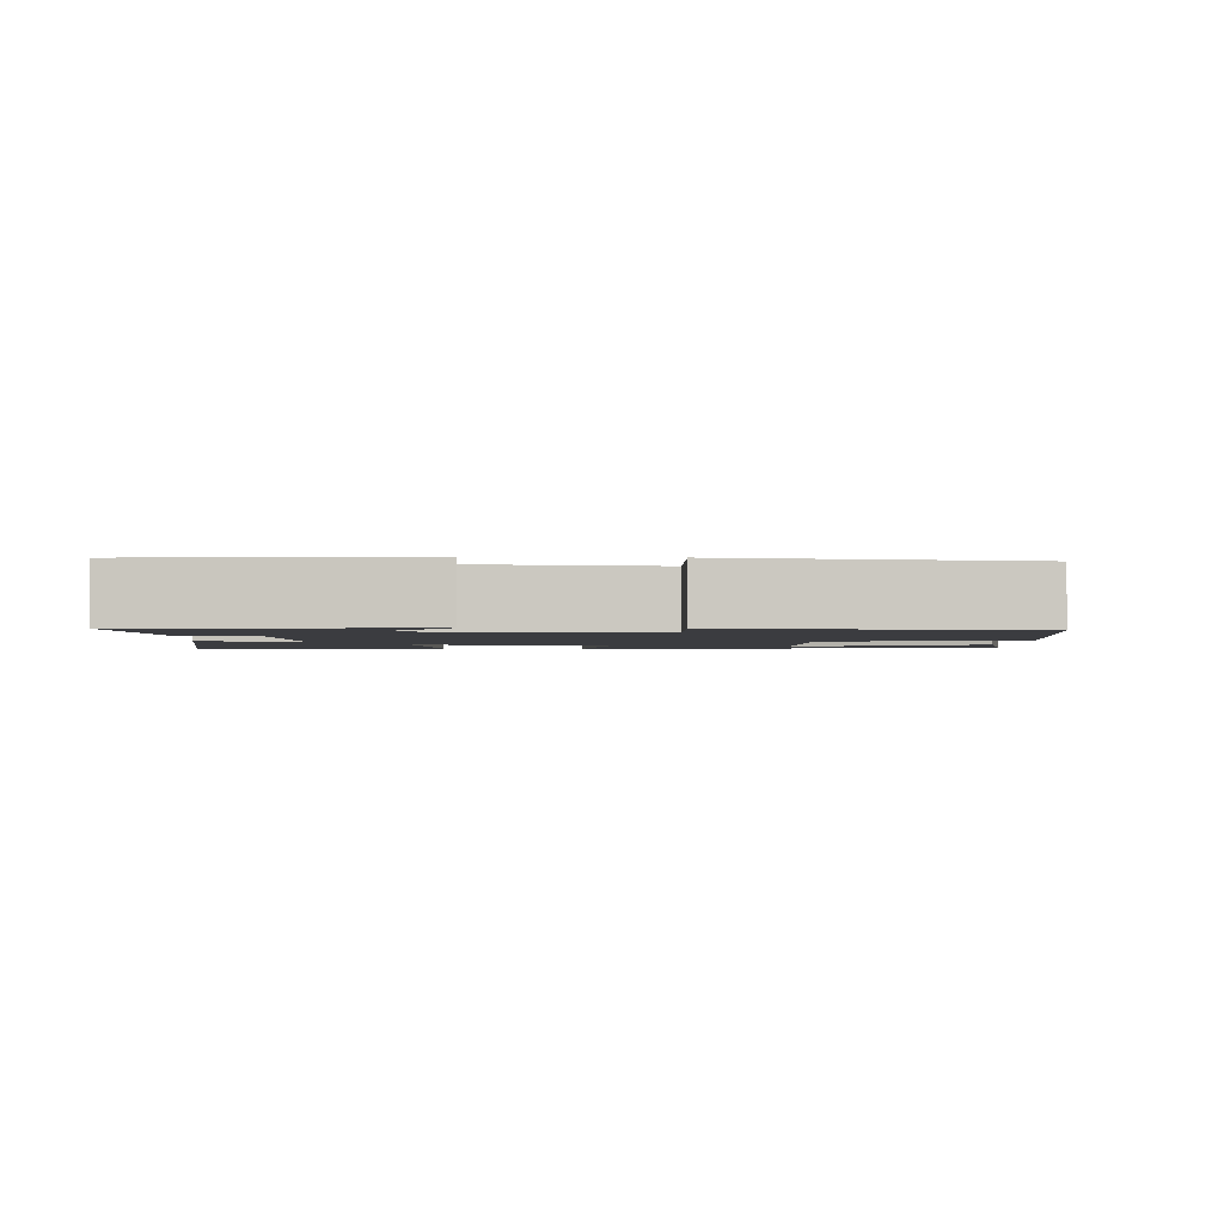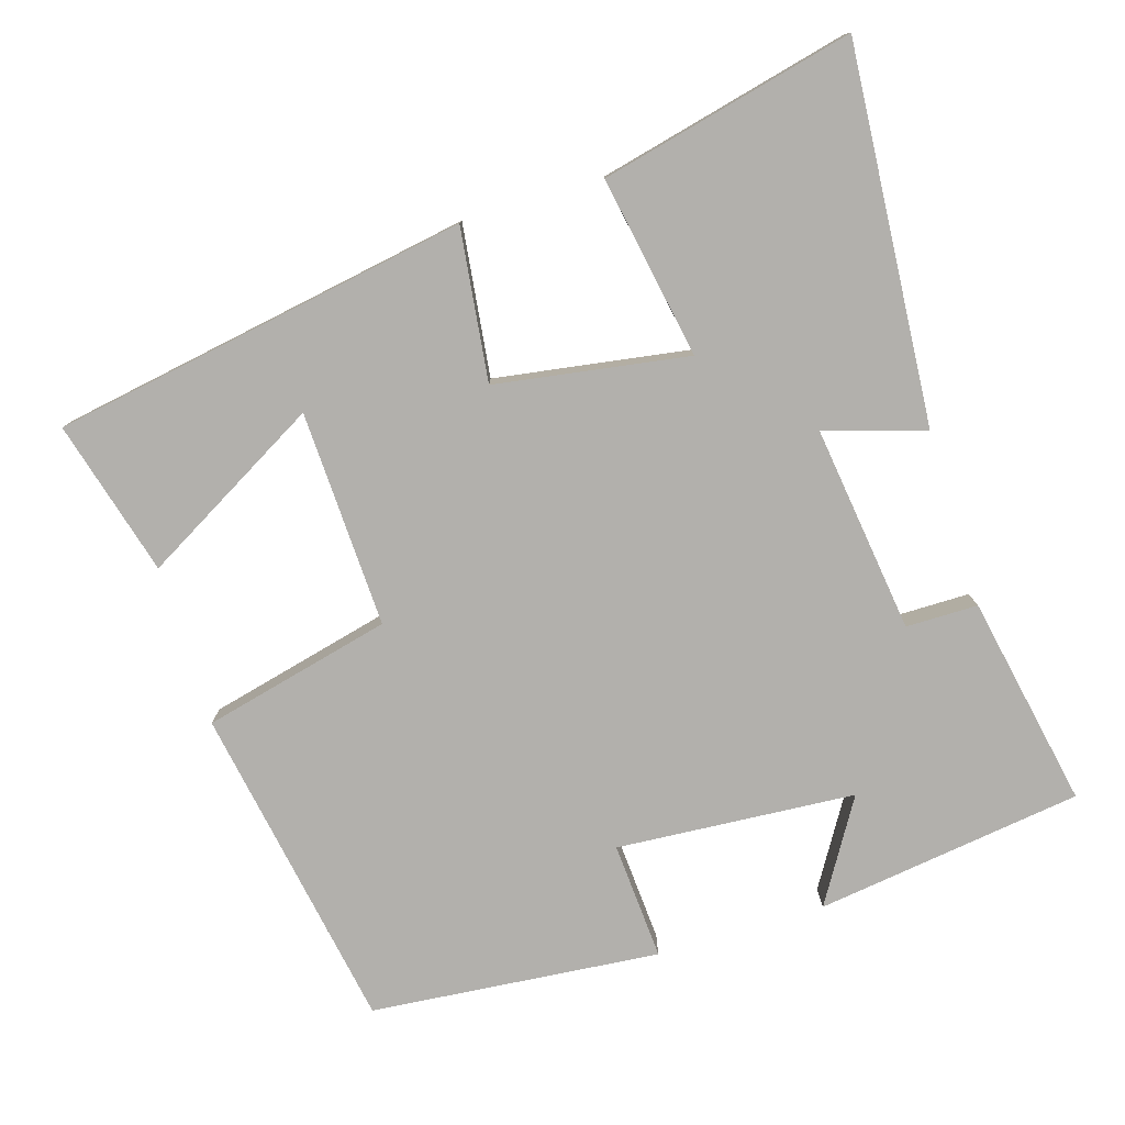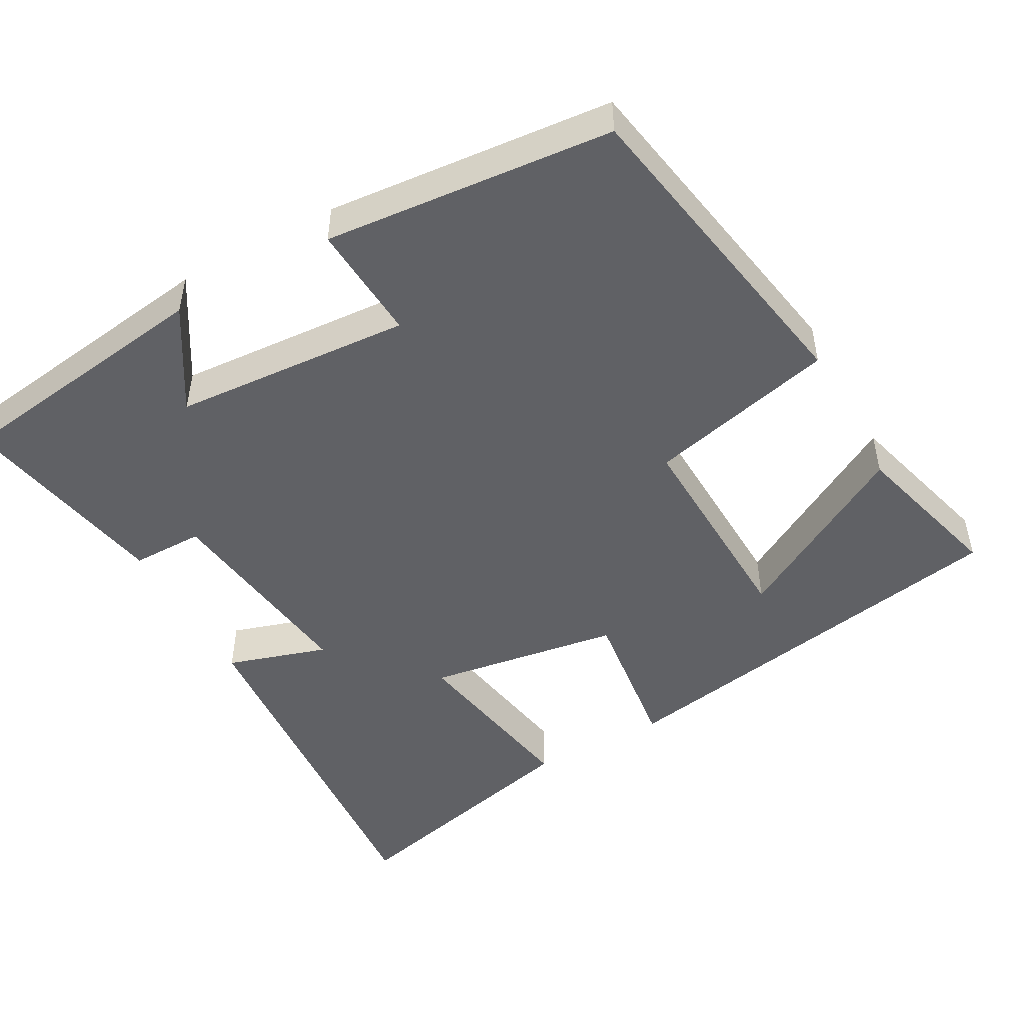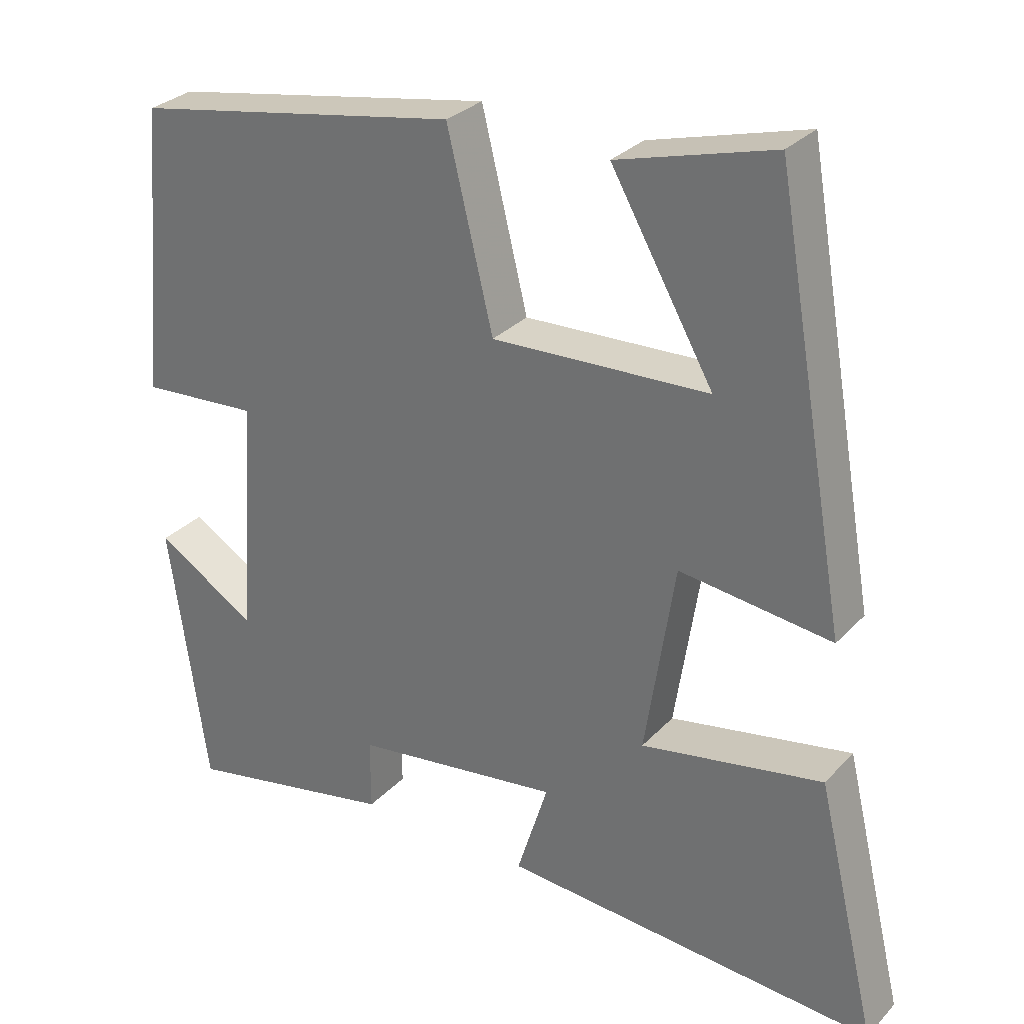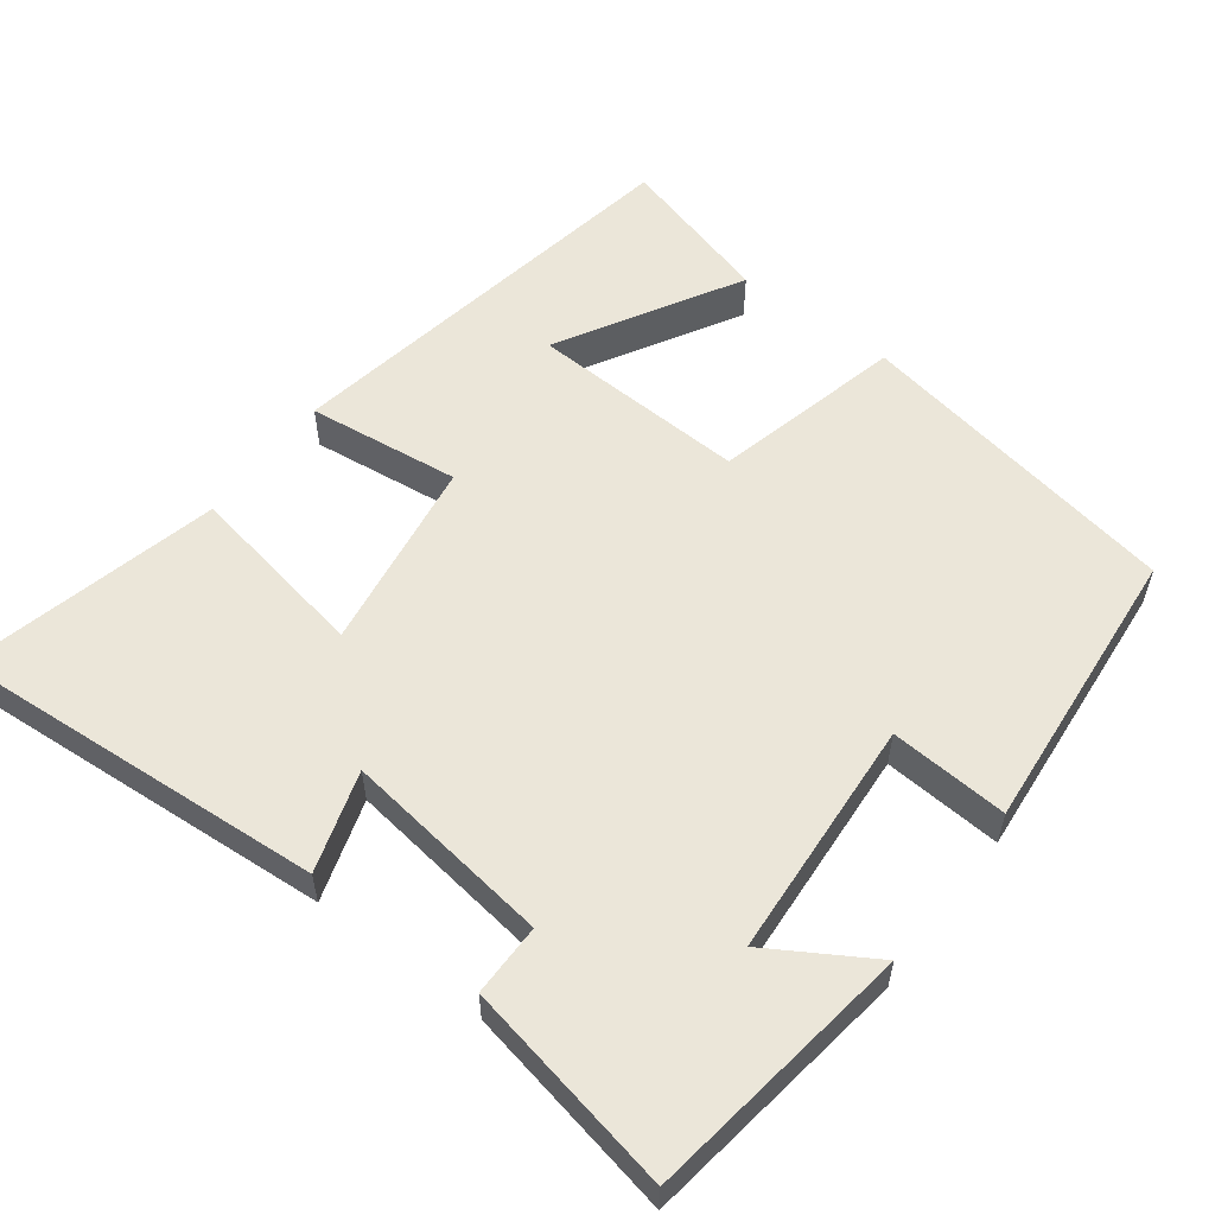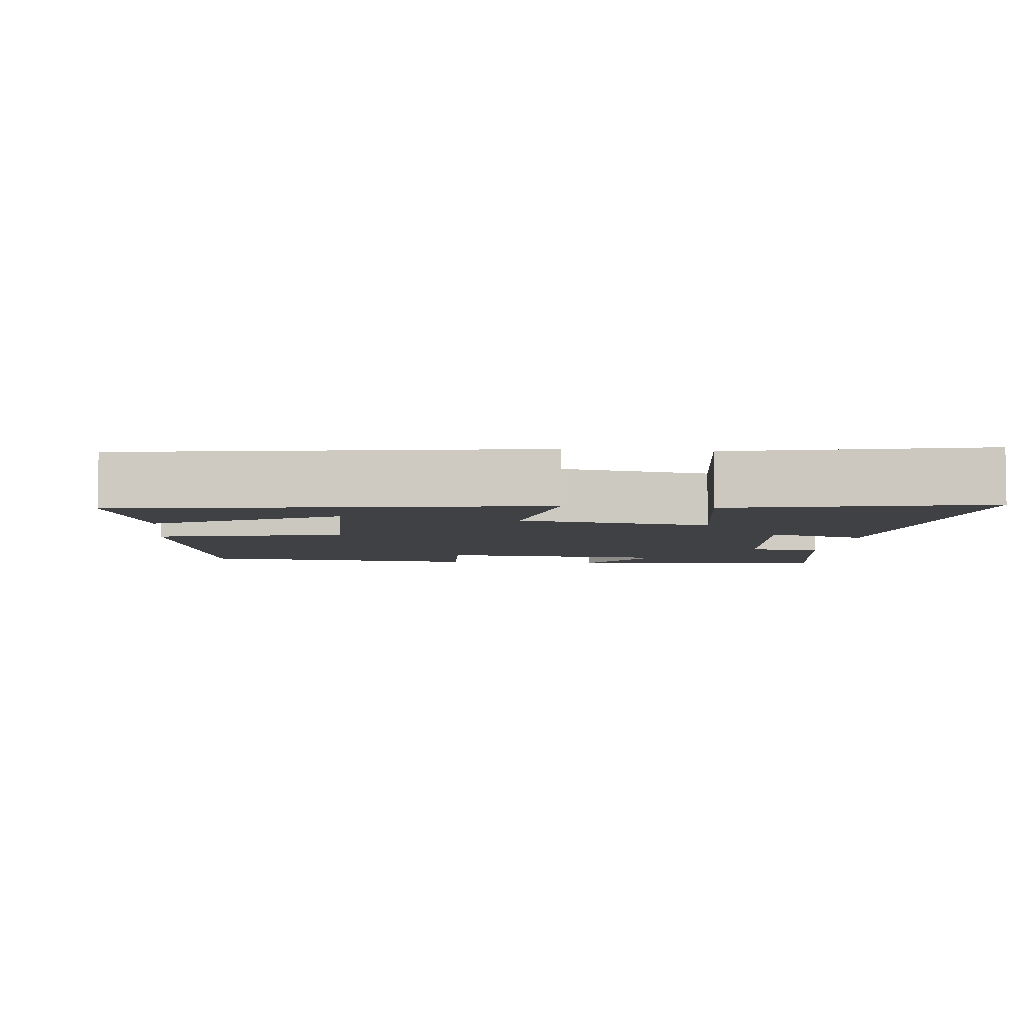
<metadata>
{"format":"obj","ext":"obj","renderer":"f3d","projection":"perspective","resolution":1024,"background":"white","views":[{"elev":-2.0,"azim":-94.7,"up":"+Y"},{"elev":-78.7,"azim":106.9,"up":"+Y"},{"elev":-49.0,"azim":-61.2,"up":"+Y"},{"elev":29.7,"azim":34.2,"up":"+Z"},{"elev":56.6,"azim":-142.9,"up":"+Y"},{"elev":-5.3,"azim":83.1,"up":"+Y"}]}
</metadata>
<code>
v 0.582 0.07 -0.536
v 0.075 0.07 -0.5
v 0.117 0.07 -0.365
v -0.163 0.07 -0.403
v -0.163 0.07 -0.5
v -0.449 0.07 -0.557
v -0.5 0.07 -0.197
v -0.363 0.07 -0.28
v -0.341 0.07 0.042
v -0.5 0.07 0.031
v -0.465 0.07 0.421
v -0.024 0.07 0.5
v 0.038 0.07 0.246
v 0.33 0.07 0.258
v 0.192 0.07 0.5
v 0.401 0.07 0.558
v 0.5 0.07 -0.004
v 0.295 0.07 0.021
v 0.255 0.07 -0.239
v 0.5 0.07 -0.194
v 0.582 0 -0.536
v 0.075 0 -0.5
v 0.117 0 -0.365
v -0.163 0 -0.403
v -0.163 0 -0.5
v -0.449 0 -0.557
v -0.5 0 -0.197
v -0.363 0 -0.28
v -0.341 0 0.042
v -0.5 0 0.031
v -0.465 0 0.421
v -0.024 0 0.5
v 0.038 0 0.246
v 0.33 0 0.258
v 0.192 0 0.5
v 0.401 0 0.558
v 0.5 0 -0.004
v 0.295 0 0.021
v 0.255 0 -0.239
v 0.5 0 -0.194
f 19 20 1 2
f 18 19 2 3
f 16 17 18
f 14 15 16
f 14 16 18
f 13 14 18 3
f 9 10 11 12
f 8 9 12 13
f 5 6 7 8
f 4 5 8
f 3 4 8 13
f 22 21 40 39
f 23 22 39 38
f 38 37 36
f 36 35 34
f 38 36 34
f 23 38 34 33
f 32 31 30 29
f 33 32 29 28
f 28 27 26 25
f 28 25 24
f 33 28 24 23
f 1 21 22 2
f 2 22 23 3
f 3 23 24 4
f 4 24 25 5
f 5 25 26 6
f 6 26 27 7
f 7 27 28 8
f 8 28 29 9
f 9 29 30 10
f 10 30 31 11
f 11 31 32 12
f 12 32 33 13
f 13 33 34 14
f 14 34 35 15
f 15 35 36 16
f 16 36 37 17
f 17 37 38 18
f 18 38 39 19
f 19 39 40 20
f 20 40 21 1

</code>
